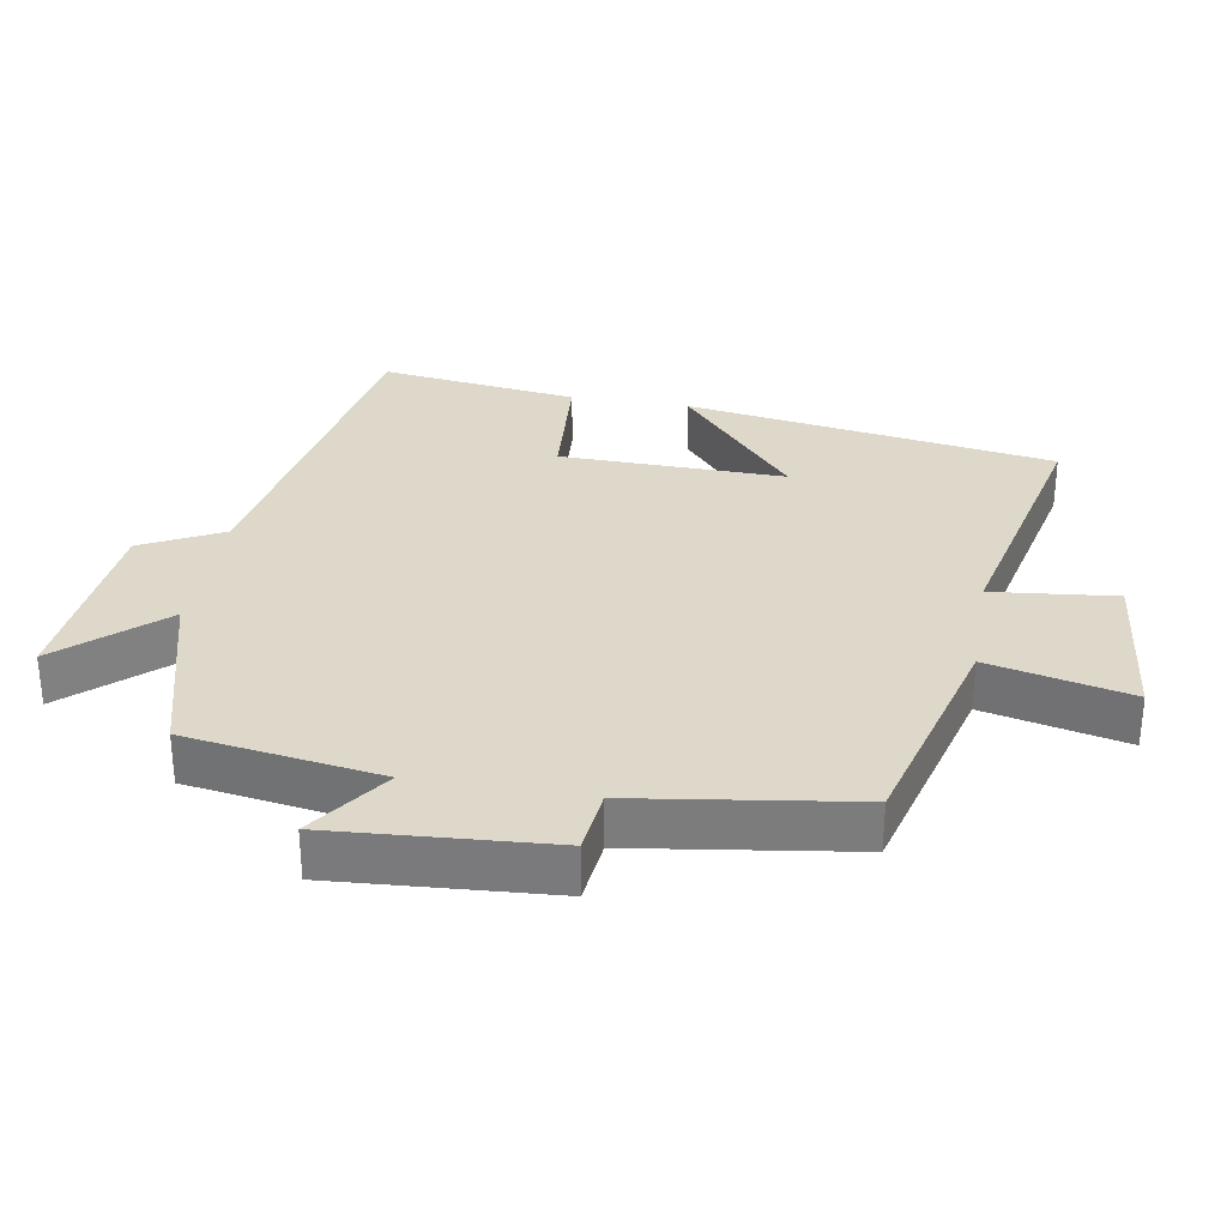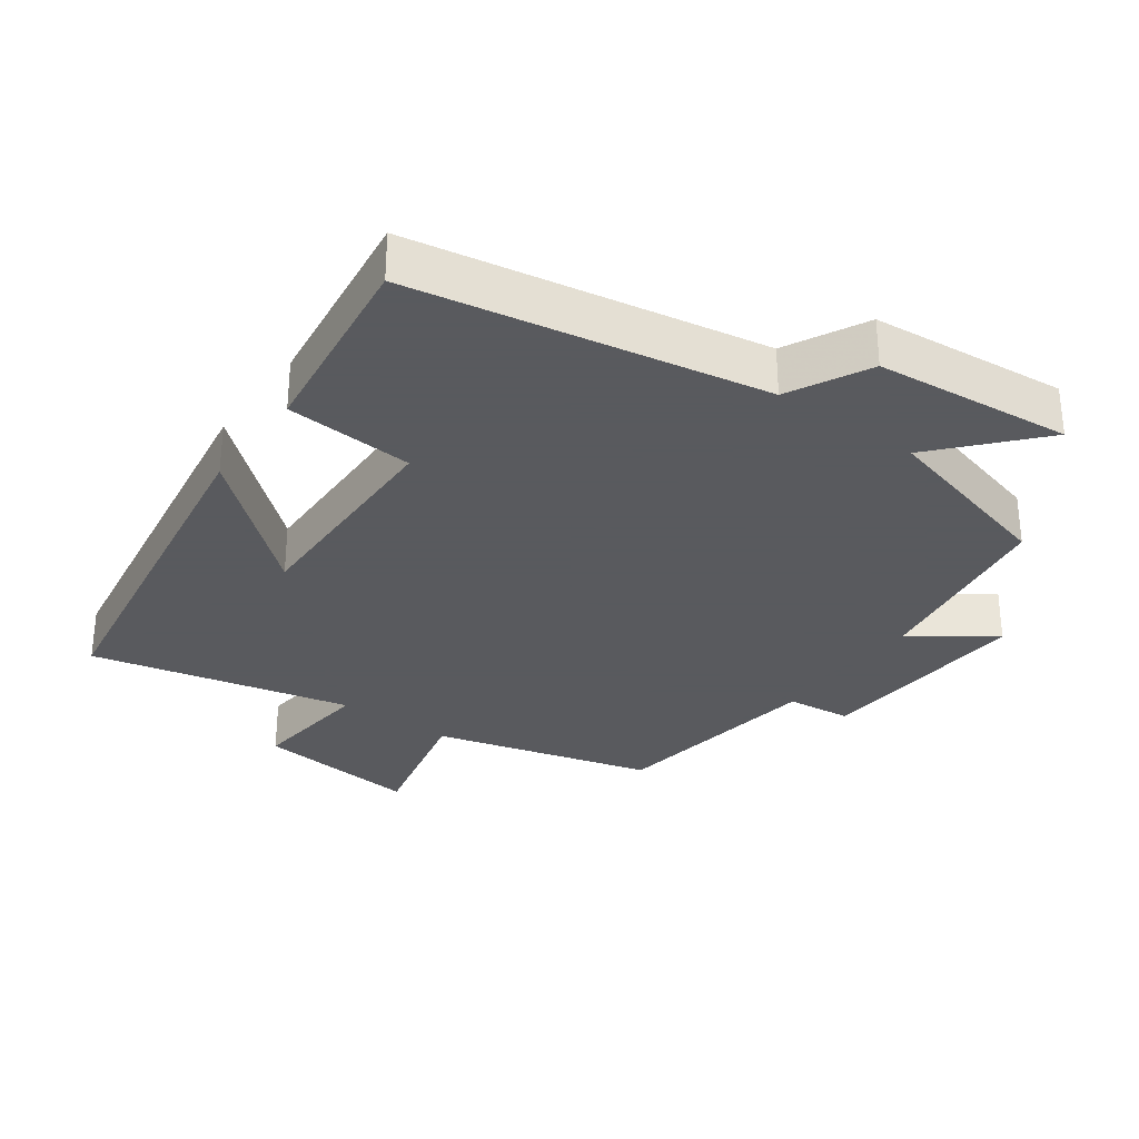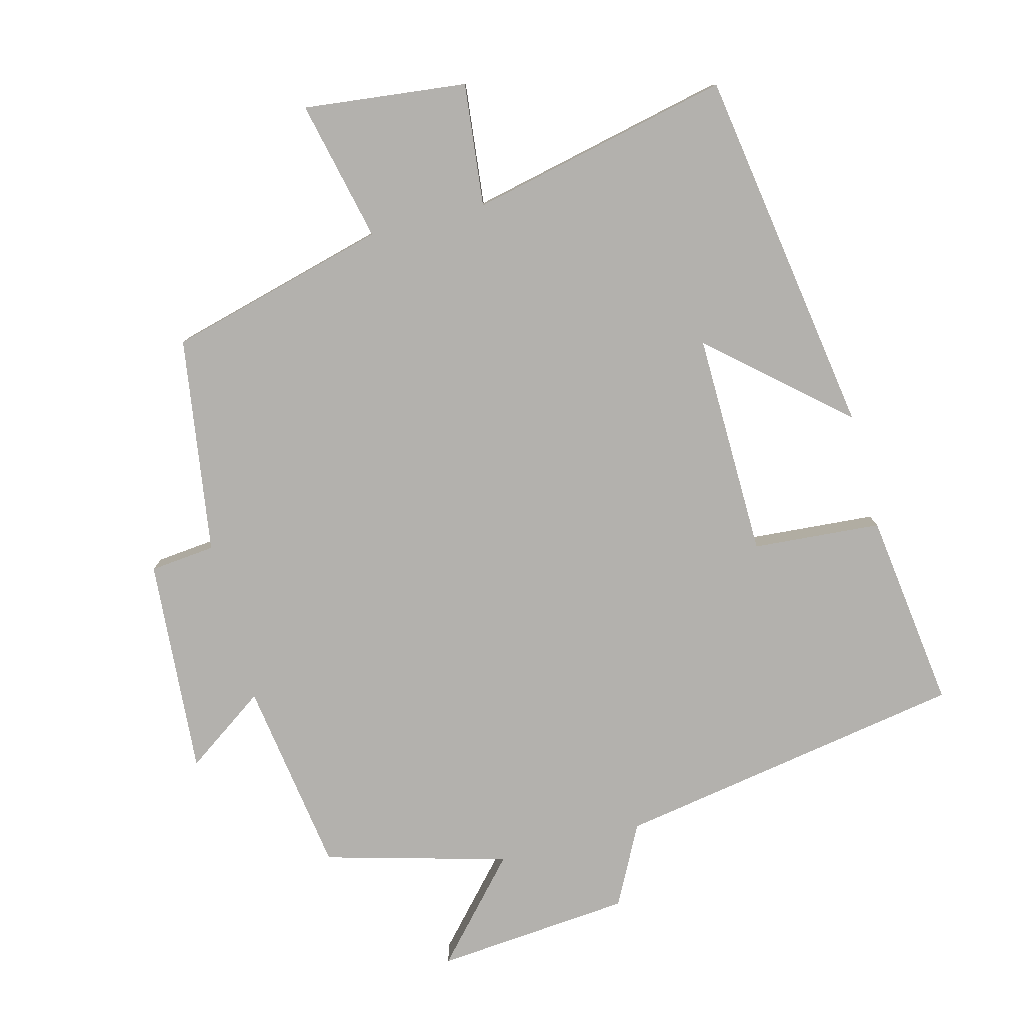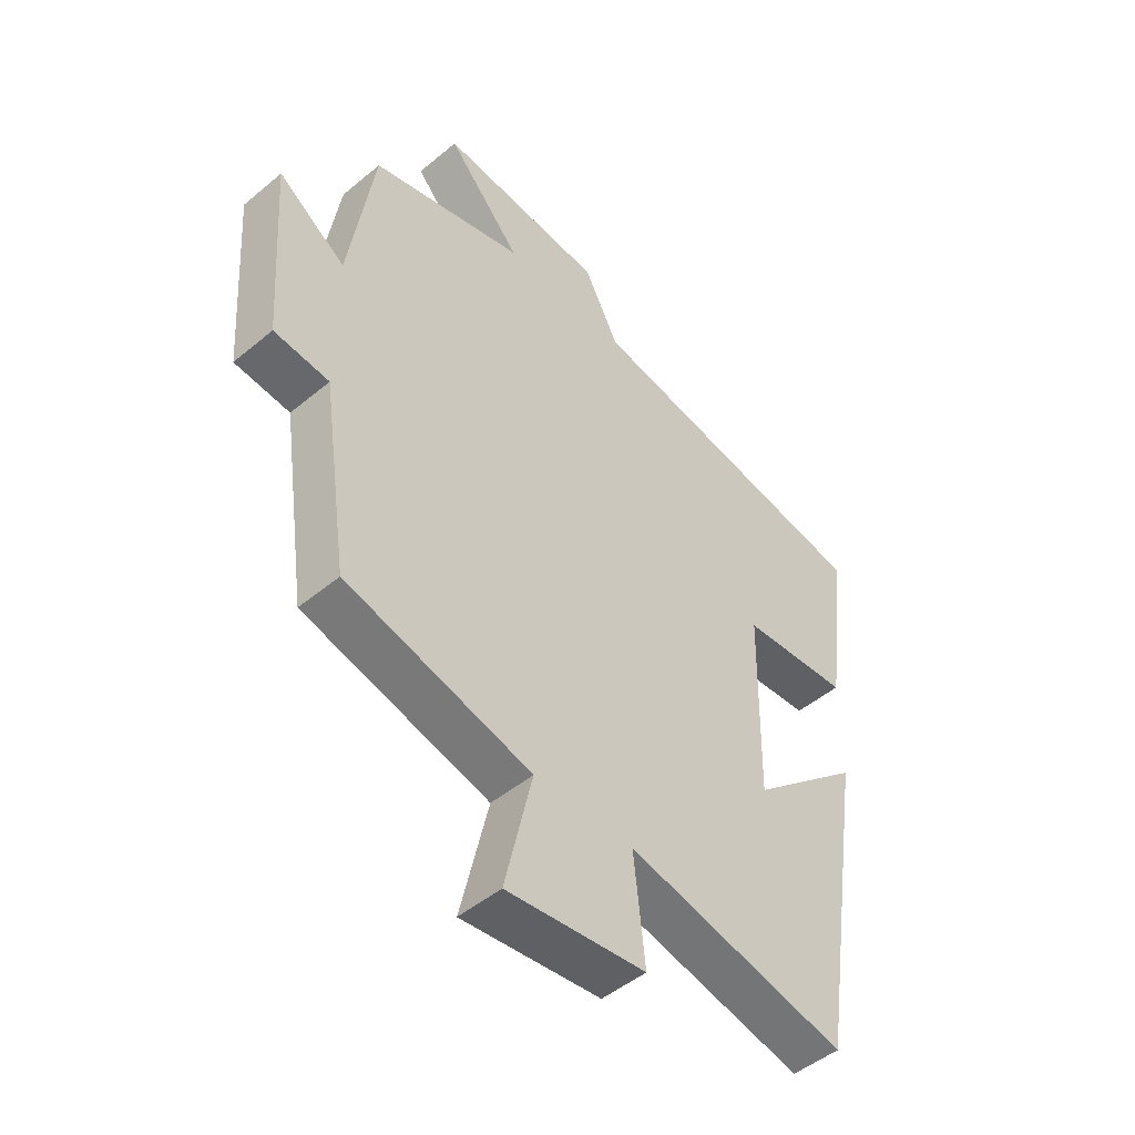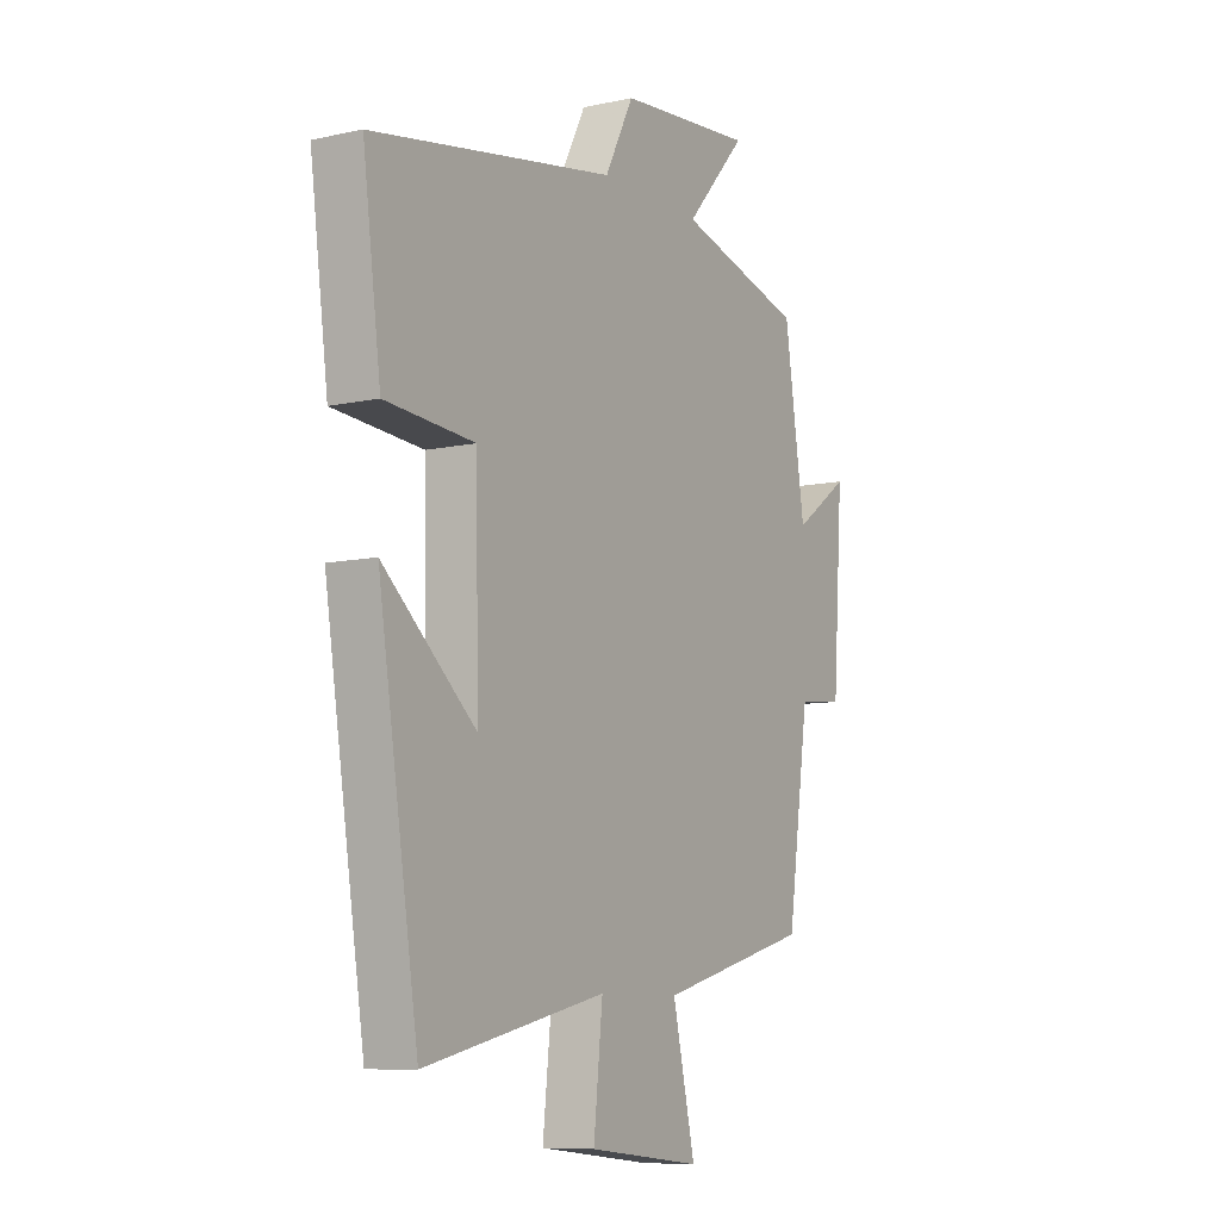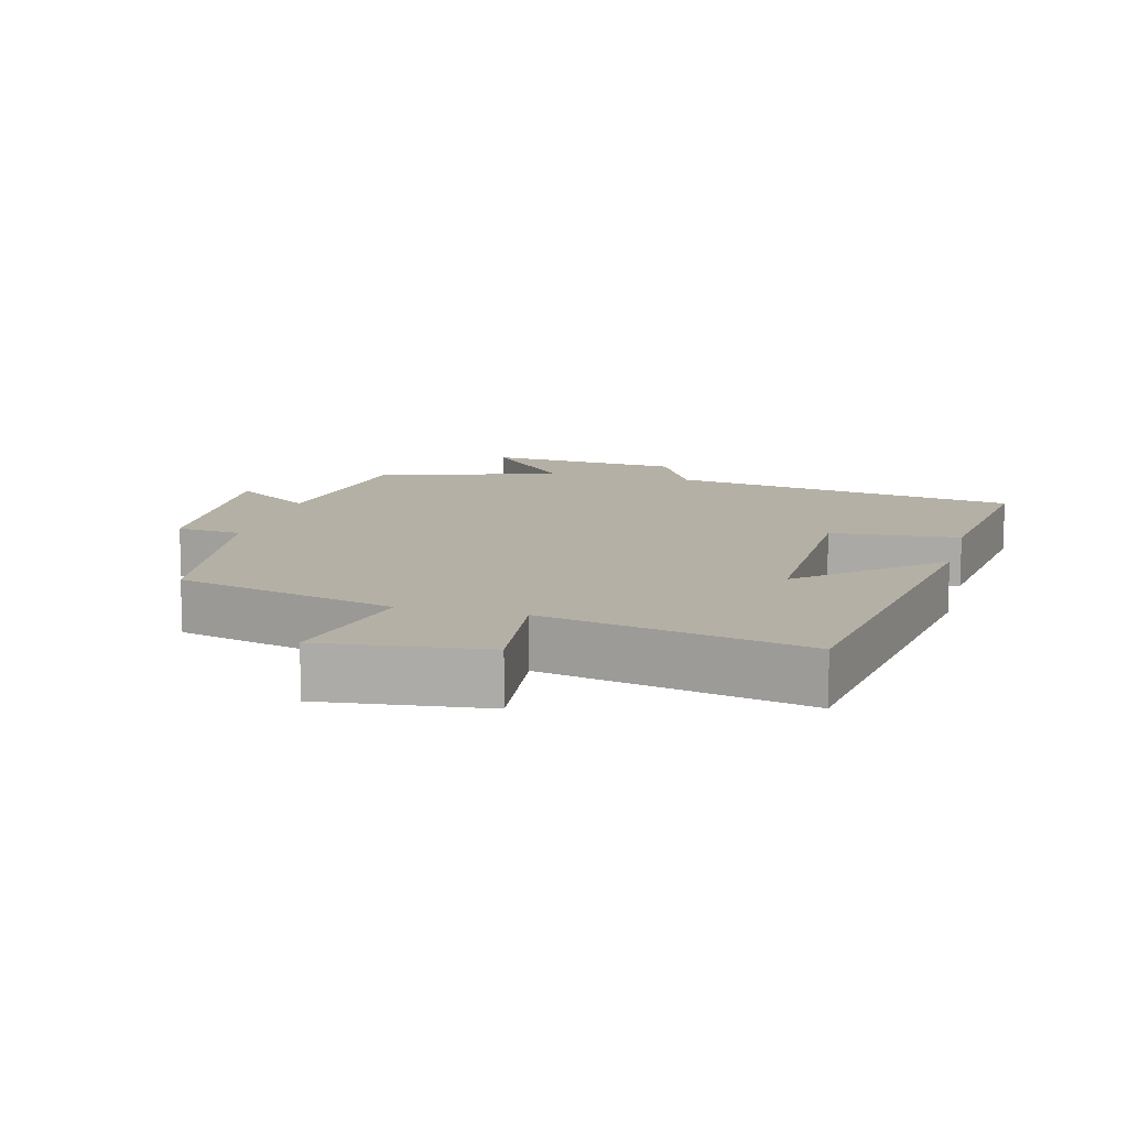
<metadata>
{"format":"obj","ext":"obj","renderer":"f3d","projection":"perspective","resolution":1024,"background":"white","views":[{"elev":31.0,"azim":99.7,"up":"+Y"},{"elev":-31.2,"azim":-35.7,"up":"+Y"},{"elev":-79.3,"azim":-165.5,"up":"+Y"},{"elev":-48.4,"azim":132.9,"up":"+Z"},{"elev":-8.8,"azim":-59.3,"up":"+Z"},{"elev":11.7,"azim":-165.6,"up":"+Y"}]}
</metadata>
<code>
v 0.457 0.07 0.428
v 0.5 0.07 0.145
v 0.617 0.07 0.227
v 0.595 0.07 -0.089
v 0.5 0.07 -0.099
v 0.454 0.07 -0.415
v 0.135 0.07 -0.5
v 0.182 0.07 -0.705
v -0.056 0.07 -0.679
v -0.037 0.07 -0.5
v -0.416 0.07 -0.585
v -0.5 0.07 -0.049
v -0.307 0.07 -0.217
v -0.313 0.07 0.109
v -0.5 0.07 0.123
v -0.538 0.07 0.411
v -0.027 0.07 0.5
v 0.033 0.07 0.617
v 0.319 0.07 0.643
v 0.191 0.07 0.5
v 0.457 0 0.428
v 0.5 0 0.145
v 0.617 0 0.227
v 0.595 0 -0.089
v 0.5 0 -0.099
v 0.454 0 -0.415
v 0.135 0 -0.5
v 0.182 0 -0.705
v -0.056 0 -0.679
v -0.037 0 -0.5
v -0.416 0 -0.585
v -0.5 0 -0.049
v -0.307 0 -0.217
v -0.313 0 0.109
v -0.5 0 0.123
v -0.538 0 0.411
v -0.027 0 0.5
v 0.033 0 0.617
v 0.319 0 0.643
v 0.191 0 0.5
f 17 18 19 20
f 20 1 2
f 17 20 2
f 16 17 2
f 15 16 2
f 14 15 2
f 13 14 2
f 10 11 12 13
f 10 13 2
f 7 8 9 10
f 7 10 2
f 6 7 2
f 5 6 2
f 2 3 4 5
f 40 39 38 37
f 22 21 40
f 22 40 37
f 22 37 36
f 22 36 35
f 22 35 34
f 22 34 33
f 33 32 31 30
f 22 33 30
f 30 29 28 27
f 22 30 27
f 22 27 26
f 22 26 25
f 25 24 23 22
f 1 21 22 2
f 2 22 23 3
f 3 23 24 4
f 4 24 25 5
f 5 25 26 6
f 6 26 27 7
f 7 27 28 8
f 8 28 29 9
f 9 29 30 10
f 10 30 31 11
f 11 31 32 12
f 12 32 33 13
f 13 33 34 14
f 14 34 35 15
f 15 35 36 16
f 16 36 37 17
f 17 37 38 18
f 18 38 39 19
f 19 39 40 20
f 20 40 21 1

</code>
